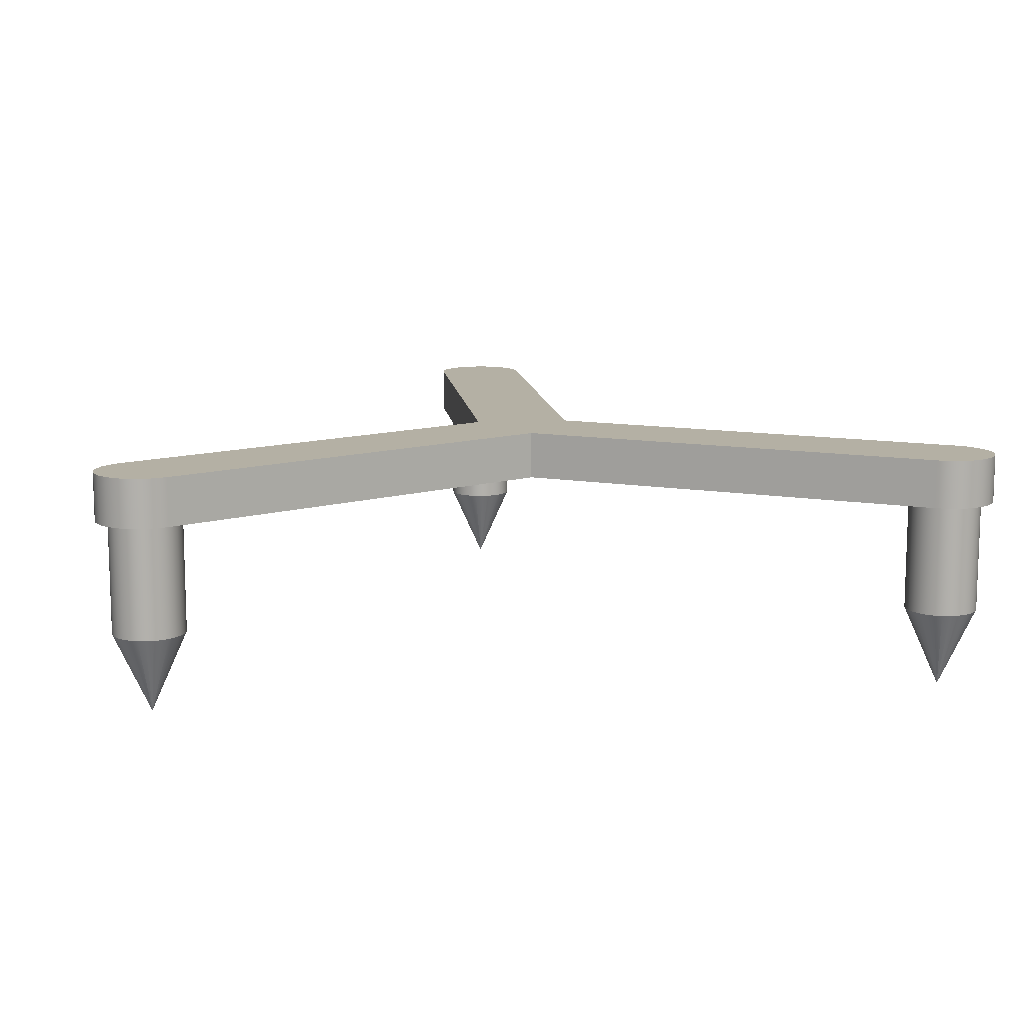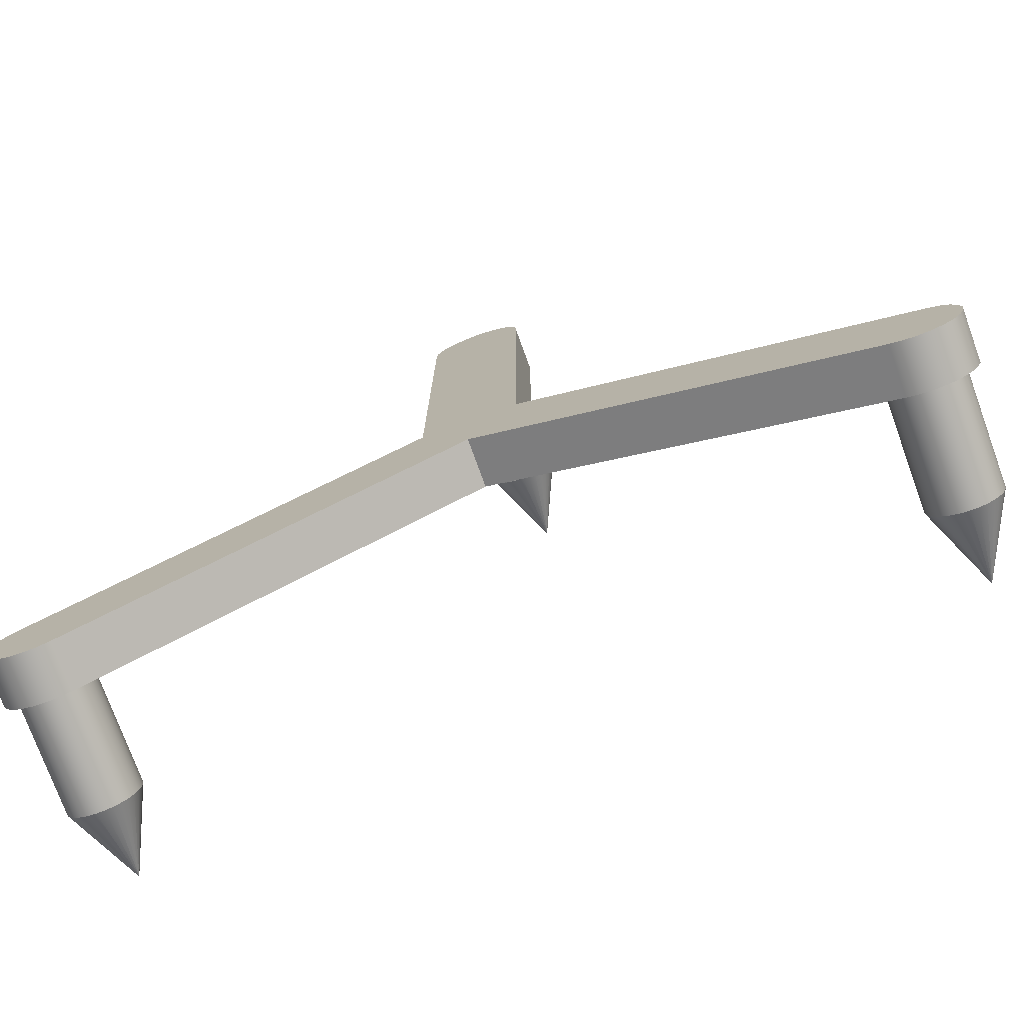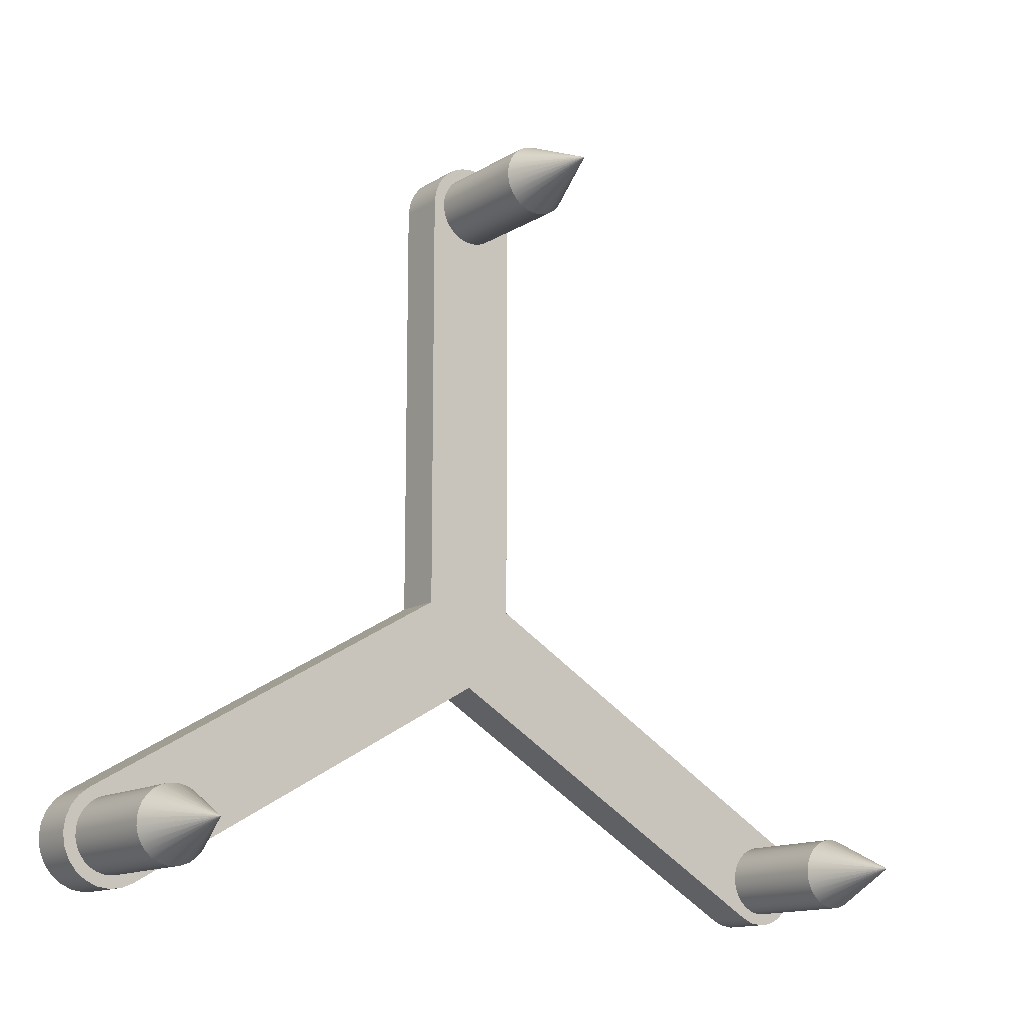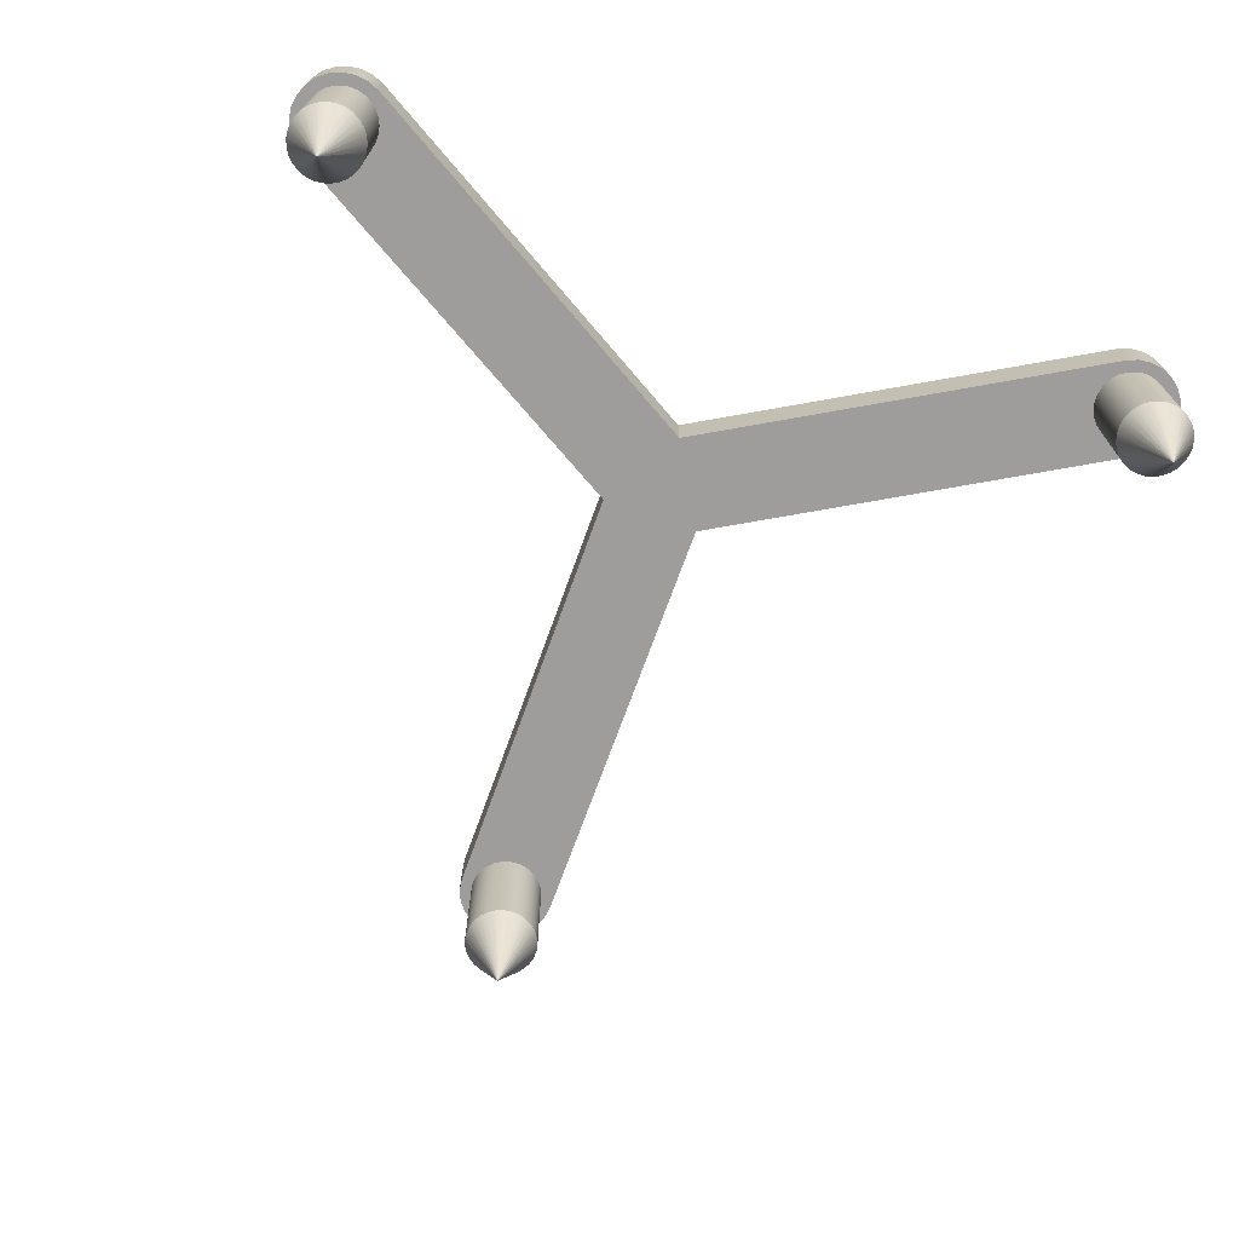
<metadata>
{"format":"obj","ext":"obj","renderer":"f3d","projection":"perspective","resolution":1024,"background":"white","views":[{"elev":11.4,"azim":-7.0,"up":"+Z"},{"elev":-75.8,"azim":20.0,"up":"+Y"},{"elev":-13.9,"azim":142.5,"up":"+Y"},{"elev":-70.6,"azim":-19.8,"up":"+Z"}]}
</metadata>
<code>
g Body1
v 9.588 -9.971 -1.22
v 9.61 -9.767 -1.22
v 9.676 -9.572 -1.22
v 9.782 -9.395 -1.22
v 9.924 -9.245 -1.22
v 10.09 -9.13 -1.22
v 10.29 -9.054 -1.22
v 10.49 -9.02 -1.22
v 10.69 -9.031 -1.22
v 10.89 -9.087 -1.22
v 11.08 -9.183 -1.22
v 11.23 -9.316 -1.22
v 11.36 -9.48 -1.22
v 11.44 -9.667 -1.22
v 11.49 -9.868 -1.22
v 11.49 -10.07 -1.22
v 11.44 -10.28 -1.22
v 11.36 -10.46 -1.22
v 11.23 -10.63 -1.22
v 11.08 -10.76 -1.22
v 10.89 -10.86 -1.22
v 10.69 -10.91 -1.22
v 10.49 -10.92 -1.22
v 10.29 -10.89 -1.22
v 10.09 -10.81 -1.22
v 9.924 -10.7 -1.22
v 9.782 -10.55 -1.22
v 9.676 -10.37 -1.22
v 9.61 -10.18 -1.22
v 10.54 -9.971 -3.33
v 9.588 -9.971 1.75
v 9.61 -9.767 1.75
v 9.676 -9.572 1.75
v 9.782 -9.395 1.75
v 9.924 -9.245 1.75
v 10.09 -9.13 1.75
v 10.29 -9.054 1.75
v 10.49 -9.02 1.75
v 10.69 -9.031 1.75
v 10.89 -9.087 1.75
v 11.08 -9.183 1.75
v 11.23 -9.316 1.75
v 11.36 -9.48 1.75
v 11.44 -9.667 1.75
v 11.49 -9.868 1.75
v 11.49 -10.07 1.75
v 11.44 -10.28 1.75
v 11.36 -10.46 1.75
v 11.23 -10.63 1.75
v 11.08 -10.76 1.75
v 10.89 -10.86 1.75
v 10.69 -10.91 1.75
v 10.49 -10.92 1.75
v 10.29 -10.89 1.75
v 10.09 -10.81 1.75
v 9.924 -10.7 1.75
v 9.782 -10.55 1.75
v 9.676 -10.37 1.75
v 9.61 -10.18 1.75
f 2 30 1
f 4 30 3
f 6 30 5
f 8 30 7
f 10 30 9
f 11 30 10
f 13 30 12
f 15 30 14
f 17 30 16
f 19 30 18
f 21 30 20
f 23 30 22
f 25 30 24
f 27 30 26
f 29 30 28
f 1 30 29
f 28 30 27
f 26 30 25
f 24 30 23
f 22 30 21
f 20 30 19
f 18 30 17
f 16 30 15
f 14 30 13
f 12 30 11
f 9 30 8
f 7 30 6
f 5 30 4
f 3 30 2
f 32 2 31
f 31 2 1
f 31 1 59
f 59 1 29
f 59 29 58
f 58 29 28
f 58 28 57
f 57 28 27
f 57 27 56
f 56 27 26
f 56 26 55
f 55 26 25
f 55 25 54
f 54 25 24
f 54 24 53
f 53 24 23
f 53 23 52
f 52 23 22
f 52 22 51
f 51 22 21
f 51 21 50
f 50 21 20
f 50 20 49
f 49 20 19
f 49 19 48
f 48 19 18
f 48 18 47
f 47 18 17
f 47 17 46
f 46 17 16
f 46 16 45
f 45 16 15
f 45 15 44
f 44 15 14
f 44 14 43
f 43 14 13
f 43 13 42
f 42 13 12
f 42 12 41
f 41 12 11
f 41 11 40
f 40 11 10
f 40 10 39
f 39 10 9
f 39 9 38
f 38 9 8
f 38 8 37
f 37 8 7
f 37 7 36
f 36 7 6
f 36 6 35
f 35 6 5
f 35 5 34
f 34 5 4
f 34 4 33
f 33 4 3
f 33 3 32
f 32 3 2
f 32 31 50
f 50 31 59
f 50 59 58
f 58 57 50
f 50 57 56
f 50 56 55
f 50 55 51
f 51 55 54
f 51 54 52
f 52 54 53
f 49 41 50
f 50 41 40
f 50 40 39
f 41 49 42
f 42 49 48
f 42 48 43
f 43 48 47
f 43 47 44
f 44 47 46
f 44 46 45
f 39 38 50
f 50 38 37
f 50 37 36
f 36 35 50
f 50 35 34
f 50 34 33
f 33 32 50
g Body2
v -0.9525 8.285 -1.22
v -0.9302 8.49 -1.22
v -0.8645 8.685 -1.22
v -0.7583 8.862 -1.22
v -0.6166 9.011 -1.22
v -0.4462 9.127 -1.22
v -0.2548 9.203 -1.22
v -0.05157 9.237 -1.22
v 0.1541 9.225 -1.22
v 0.3526 9.17 -1.22
v 0.5345 9.074 -1.22
v 0.6915 8.94 -1.22
v 0.8162 8.776 -1.22
v 0.9026 8.59 -1.22
v 0.9469 8.388 -1.22
v 0.9469 8.182 -1.22
v 0.9026 7.981 -1.22
v 0.8162 7.794 -1.22
v 0.6915 7.63 -1.22
v 0.5345 7.497 -1.22
v 0.3526 7.401 -1.22
v 0.1541 7.345 -1.22
v -0.05157 7.334 -1.22
v -0.2548 7.368 -1.22
v -0.4462 7.444 -1.22
v -0.6166 7.559 -1.22
v -0.7583 7.709 -1.22
v -0.8645 7.885 -1.22
v -0.9302 8.081 -1.22
v -0 8.285 -3.33
v -0.9525 8.285 1.75
v -0.9302 8.49 1.75
v -0.8645 8.685 1.75
v -0.7583 8.862 1.75
v -0.6166 9.011 1.75
v -0.4462 9.127 1.75
v -0.2548 9.203 1.75
v -0.05157 9.237 1.75
v 0.1541 9.225 1.75
v 0.3526 9.17 1.75
v 0.5345 9.074 1.75
v 0.6915 8.94 1.75
v 0.8162 8.776 1.75
v 0.9026 8.59 1.75
v 0.9469 8.388 1.75
v 0.9469 8.182 1.75
v 0.9026 7.981 1.75
v 0.8162 7.794 1.75
v 0.6915 7.63 1.75
v 0.5345 7.497 1.75
v 0.3526 7.401 1.75
v 0.1541 7.345 1.75
v -0.05157 7.334 1.75
v -0.2548 7.368 1.75
v -0.4462 7.444 1.75
v -0.6166 7.559 1.75
v -0.7583 7.709 1.75
v -0.8645 7.885 1.75
v -0.9302 8.081 1.75
f 61 89 60
f 63 89 62
f 65 89 64
f 67 89 66
f 69 89 68
f 70 89 69
f 72 89 71
f 74 89 73
f 76 89 75
f 78 89 77
f 80 89 79
f 82 89 81
f 84 89 83
f 86 89 85
f 88 89 87
f 60 89 88
f 87 89 86
f 85 89 84
f 83 89 82
f 81 89 80
f 79 89 78
f 77 89 76
f 75 89 74
f 73 89 72
f 71 89 70
f 68 89 67
f 66 89 65
f 64 89 63
f 62 89 61
f 91 61 90
f 90 61 60
f 90 60 118
f 118 60 88
f 118 88 117
f 117 88 87
f 117 87 116
f 116 87 86
f 116 86 115
f 115 86 85
f 115 85 114
f 114 85 84
f 114 84 113
f 113 84 83
f 113 83 112
f 112 83 82
f 112 82 111
f 111 82 81
f 111 81 110
f 110 81 80
f 110 80 109
f 109 80 79
f 109 79 108
f 108 79 78
f 108 78 107
f 107 78 77
f 107 77 106
f 106 77 76
f 106 76 105
f 105 76 75
f 105 75 104
f 104 75 74
f 104 74 103
f 103 74 73
f 103 73 102
f 102 73 72
f 102 72 101
f 101 72 71
f 101 71 100
f 100 71 70
f 100 70 99
f 99 70 69
f 99 69 98
f 98 69 68
f 98 68 97
f 97 68 67
f 97 67 96
f 96 67 66
f 96 66 95
f 95 66 65
f 95 65 94
f 94 65 64
f 94 64 93
f 93 64 63
f 93 63 92
f 92 63 62
f 92 62 91
f 91 62 61
f 91 90 109
f 109 90 118
f 109 118 117
f 117 116 109
f 109 116 115
f 109 115 114
f 109 114 110
f 110 114 113
f 110 113 111
f 111 113 112
f 108 100 109
f 109 100 99
f 109 99 98
f 100 108 101
f 101 108 107
f 101 107 102
f 102 107 106
f 102 106 103
f 103 106 105
f 103 105 104
f 98 97 109
f 109 97 96
f 109 96 95
f 95 94 109
f 109 94 93
f 109 93 92
f 92 91 109
g Body3
v -11.49 -9.971 -1.22
v -11.47 -9.767 -1.22
v -11.41 -9.572 -1.22
v -11.3 -9.395 -1.22
v -11.16 -9.245 -1.22
v -10.99 -9.13 -1.22
v -10.8 -9.054 -1.22
v -10.59 -9.02 -1.22
v -10.39 -9.031 -1.22
v -10.19 -9.087 -1.22
v -10.01 -9.183 -1.22
v -9.849 -9.316 -1.22
v -9.724 -9.48 -1.22
v -9.638 -9.667 -1.22
v -9.594 -9.868 -1.22
v -9.594 -10.07 -1.22
v -9.638 -10.28 -1.22
v -9.724 -10.46 -1.22
v -9.849 -10.63 -1.22
v -10.01 -10.76 -1.22
v -10.19 -10.86 -1.22
v -10.39 -10.91 -1.22
v -10.59 -10.92 -1.22
v -10.8 -10.89 -1.22
v -10.99 -10.81 -1.22
v -11.16 -10.7 -1.22
v -11.3 -10.55 -1.22
v -11.41 -10.37 -1.22
v -11.47 -10.18 -1.22
v -10.54 -9.971 -3.33
v -11.49 -9.971 1.75
v -11.47 -9.767 1.75
v -11.41 -9.572 1.75
v -11.3 -9.395 1.75
v -11.16 -9.245 1.75
v -10.99 -9.13 1.75
v -10.8 -9.054 1.75
v -10.59 -9.02 1.75
v -10.39 -9.031 1.75
v -10.19 -9.087 1.75
v -10.01 -9.183 1.75
v -9.849 -9.316 1.75
v -9.724 -9.48 1.75
v -9.638 -9.667 1.75
v -9.594 -9.868 1.75
v -9.594 -10.07 1.75
v -9.638 -10.28 1.75
v -9.724 -10.46 1.75
v -9.849 -10.63 1.75
v -10.01 -10.76 1.75
v -10.19 -10.86 1.75
v -10.39 -10.91 1.75
v -10.59 -10.92 1.75
v -10.8 -10.89 1.75
v -10.99 -10.81 1.75
v -11.16 -10.7 1.75
v -11.3 -10.55 1.75
v -11.41 -10.37 1.75
v -11.47 -10.18 1.75
f 120 148 119
f 122 148 121
f 124 148 123
f 126 148 125
f 128 148 127
f 129 148 128
f 131 148 130
f 133 148 132
f 135 148 134
f 137 148 136
f 139 148 138
f 141 148 140
f 143 148 142
f 145 148 144
f 147 148 146
f 119 148 147
f 146 148 145
f 144 148 143
f 142 148 141
f 140 148 139
f 138 148 137
f 136 148 135
f 134 148 133
f 132 148 131
f 130 148 129
f 127 148 126
f 125 148 124
f 123 148 122
f 121 148 120
f 150 120 149
f 149 120 119
f 149 119 177
f 177 119 147
f 177 147 176
f 176 147 146
f 176 146 175
f 175 146 145
f 175 145 174
f 174 145 144
f 174 144 173
f 173 144 143
f 173 143 172
f 172 143 142
f 172 142 171
f 171 142 141
f 171 141 170
f 170 141 140
f 170 140 169
f 169 140 139
f 169 139 168
f 168 139 138
f 168 138 167
f 167 138 137
f 167 137 166
f 166 137 136
f 166 136 165
f 165 136 135
f 165 135 164
f 164 135 134
f 164 134 163
f 163 134 133
f 163 133 162
f 162 133 132
f 162 132 161
f 161 132 131
f 161 131 160
f 160 131 130
f 160 130 159
f 159 130 129
f 159 129 158
f 158 129 128
f 158 128 157
f 157 128 127
f 157 127 156
f 156 127 126
f 156 126 155
f 155 126 125
f 155 125 154
f 154 125 124
f 154 124 153
f 153 124 123
f 153 123 152
f 152 123 122
f 152 122 151
f 151 122 121
f 151 121 150
f 150 121 120
f 150 149 168
f 168 149 177
f 168 177 176
f 176 175 168
f 168 175 174
f 168 174 173
f 168 173 169
f 169 173 172
f 169 172 170
f 170 172 171
f 167 159 168
f 168 159 158
f 168 158 157
f 159 167 160
f 160 167 166
f 160 166 161
f 161 166 165
f 161 165 162
f 162 165 164
f 162 164 163
f 157 156 168
f 168 156 155
f 168 155 154
f 154 153 168
f 168 153 152
f 168 152 151
f 151 150 168
g Body1:1
v -0 -5.352 1.75
v 4.953 -8.212 1.75
v 9.906 -11.07 1.75
v 9.906 -11.07 3.02
v 4.953 -8.212 3.02
v -0 -5.352 3.02
v -9.906 -11.07 1.75
v -4.953 -8.212 1.75
v -4.953 -8.212 3.02
v -9.906 -11.07 3.02
v -11.18 -8.872 1.75
v -11.44 -9.073 1.75
v -11.64 -9.336 1.75
v -11.77 -9.643 1.75
v -11.81 -9.971 1.75
v -11.77 -10.3 1.75
v -11.64 -10.61 1.75
v -11.44 -10.87 1.75
v -11.18 -11.07 1.75
v -10.87 -11.2 1.75
v -10.54 -11.24 1.75
v -10.21 -11.2 1.75
v -10.21 -11.2 3.02
v -10.54 -11.24 3.02
v -10.87 -11.2 3.02
v -11.18 -11.07 3.02
v -11.44 -10.87 3.02
v -11.64 -10.61 3.02
v -11.77 -10.3 3.02
v -11.81 -9.971 3.02
v -11.77 -9.643 3.02
v -11.64 -9.336 3.02
v -11.44 -9.073 3.02
v -11.18 -8.872 3.02
v -1.27 -3.153 1.75
v -6.223 -6.012 1.75
v -6.223 -6.012 3.02
v -1.27 -3.153 3.02
v -1.27 8.285 1.75
v -1.27 2.566 1.75
v -1.27 2.566 3.02
v -1.27 8.285 3.02
v 1.27 8.285 1.75
v 1.227 8.614 1.75
v 1.1 8.92 1.75
v 0.898 9.183 1.75
v 0.635 9.385 1.75
v 0.3287 9.512 1.75
v -0 9.555 1.75
v -0.3287 9.512 1.75
v -0.635 9.385 1.75
v -0.898 9.183 1.75
v -1.1 8.92 1.75
v -1.227 8.614 1.75
v -1.227 8.614 3.02
v -1.1 8.92 3.02
v -0.898 9.183 3.02
v -0.635 9.385 3.02
v -0.3287 9.512 3.02
v -0 9.555 3.02
v 0.3287 9.512 3.02
v 0.635 9.385 3.02
v 0.898 9.183 3.02
v 1.1 8.92 3.02
v 1.227 8.614 3.02
v 1.27 8.285 3.02
v 1.27 -3.153 1.75
v 1.27 2.566 1.75
v 1.27 2.566 3.02
v 1.27 -3.153 3.02
v 11.18 -8.872 1.75
v 6.223 -6.012 1.75
v 6.223 -6.012 3.02
v 11.18 -8.872 3.02
v 10.21 -11.2 1.75
v 10.54 -11.24 1.75
v 10.87 -11.2 1.75
v 11.18 -11.07 1.75
v 11.44 -10.87 1.75
v 11.64 -10.61 1.75
v 11.77 -10.3 1.75
v 11.81 -9.971 1.75
v 11.77 -9.643 1.75
v 11.64 -9.336 1.75
v 11.44 -9.073 1.75
v 11.44 -9.073 3.02
v 11.64 -9.336 3.02
v 11.77 -9.643 3.02
v 11.81 -9.971 3.02
v 11.77 -10.3 3.02
v 11.64 -10.61 3.02
v 11.44 -10.87 3.02
v 11.18 -11.07 3.02
v 10.87 -11.2 3.02
v 10.54 -11.24 3.02
v 10.21 -11.2 3.02
v -0 -0.843 3.02
v -0 -0.843 1.75
f 178 179 183
f 183 179 182
f 182 179 180
f 182 180 181
f 184 185 187
f 187 185 186
f 186 185 178
f 186 178 183
f 211 188 210
f 210 188 189
f 210 189 209
f 209 189 190
f 209 190 208
f 208 190 191
f 208 191 207
f 207 191 192
f 207 192 206
f 206 192 193
f 206 193 205
f 205 193 194
f 205 194 204
f 204 194 195
f 204 195 203
f 203 195 196
f 203 196 202
f 202 196 197
f 202 197 201
f 201 197 198
f 201 198 200
f 200 198 199
f 200 199 187
f 187 199 184
f 212 213 215
f 215 213 214
f 214 213 188
f 214 188 211
f 216 217 219
f 219 217 218
f 218 217 212
f 218 212 215
f 243 220 242
f 242 220 221
f 242 221 241
f 241 221 222
f 241 222 240
f 240 222 223
f 240 223 239
f 239 223 224
f 239 224 238
f 238 224 225
f 238 225 237
f 237 225 226
f 237 226 236
f 236 226 227
f 236 227 235
f 235 227 228
f 235 228 234
f 234 228 229
f 234 229 233
f 233 229 230
f 233 230 232
f 232 230 231
f 232 231 219
f 219 231 216
f 244 245 247
f 247 245 246
f 246 245 220
f 246 220 243
f 248 249 251
f 251 249 250
f 250 249 244
f 250 244 247
f 181 180 273
f 273 180 252
f 273 252 272
f 272 252 253
f 272 253 271
f 271 253 254
f 271 254 270
f 270 254 255
f 270 255 269
f 269 255 256
f 269 256 268
f 268 256 257
f 268 257 267
f 267 257 258
f 267 258 266
f 266 258 259
f 266 259 265
f 265 259 260
f 265 260 264
f 264 260 261
f 264 261 263
f 263 261 262
f 263 262 251
f 251 262 248
f 273 271 181
f 181 271 270
f 181 270 269
f 273 272 271
f 269 268 181
f 181 268 267
f 181 267 266
f 266 265 181
f 181 265 264
f 181 264 263
f 263 251 181
f 181 251 182
f 182 251 250
f 182 250 183
f 183 250 247
f 183 247 274
f 274 247 246
f 274 246 237
f 237 246 243
f 237 243 242
f 242 241 237
f 237 241 240
f 237 240 239
f 239 238 237
f 236 235 237
f 237 235 234
f 237 234 233
f 233 232 237
f 237 232 219
f 237 219 218
f 237 218 274
f 274 218 215
f 274 215 183
f 183 215 214
f 183 214 186
f 186 214 211
f 186 211 187
f 187 211 210
f 187 210 209
f 209 208 187
f 187 208 207
f 187 207 206
f 206 205 187
f 187 205 204
f 187 204 203
f 187 203 200
f 200 203 202
f 200 202 201
f 262 180 248
f 248 180 179
f 248 179 249
f 249 179 178
f 249 178 244
f 244 178 275
f 244 275 245
f 245 275 226
f 245 226 220
f 220 226 221
f 221 226 222
f 222 226 223
f 223 226 224
f 224 226 225
f 262 261 180
f 180 261 260
f 180 260 259
f 259 258 180
f 180 258 257
f 180 257 256
f 256 255 180
f 180 255 252
f 252 255 254
f 252 254 253
f 185 213 178
f 178 213 212
f 178 212 275
f 275 212 217
f 275 217 226
f 226 217 216
f 226 216 231
f 213 185 188
f 188 185 184
f 188 184 189
f 189 184 190
f 190 184 191
f 191 184 192
f 192 184 193
f 193 184 194
f 194 184 195
f 195 184 196
f 196 184 197
f 197 184 199
f 197 199 198
f 231 230 226
f 226 230 229
f 226 229 228
f 228 227 226

</code>
